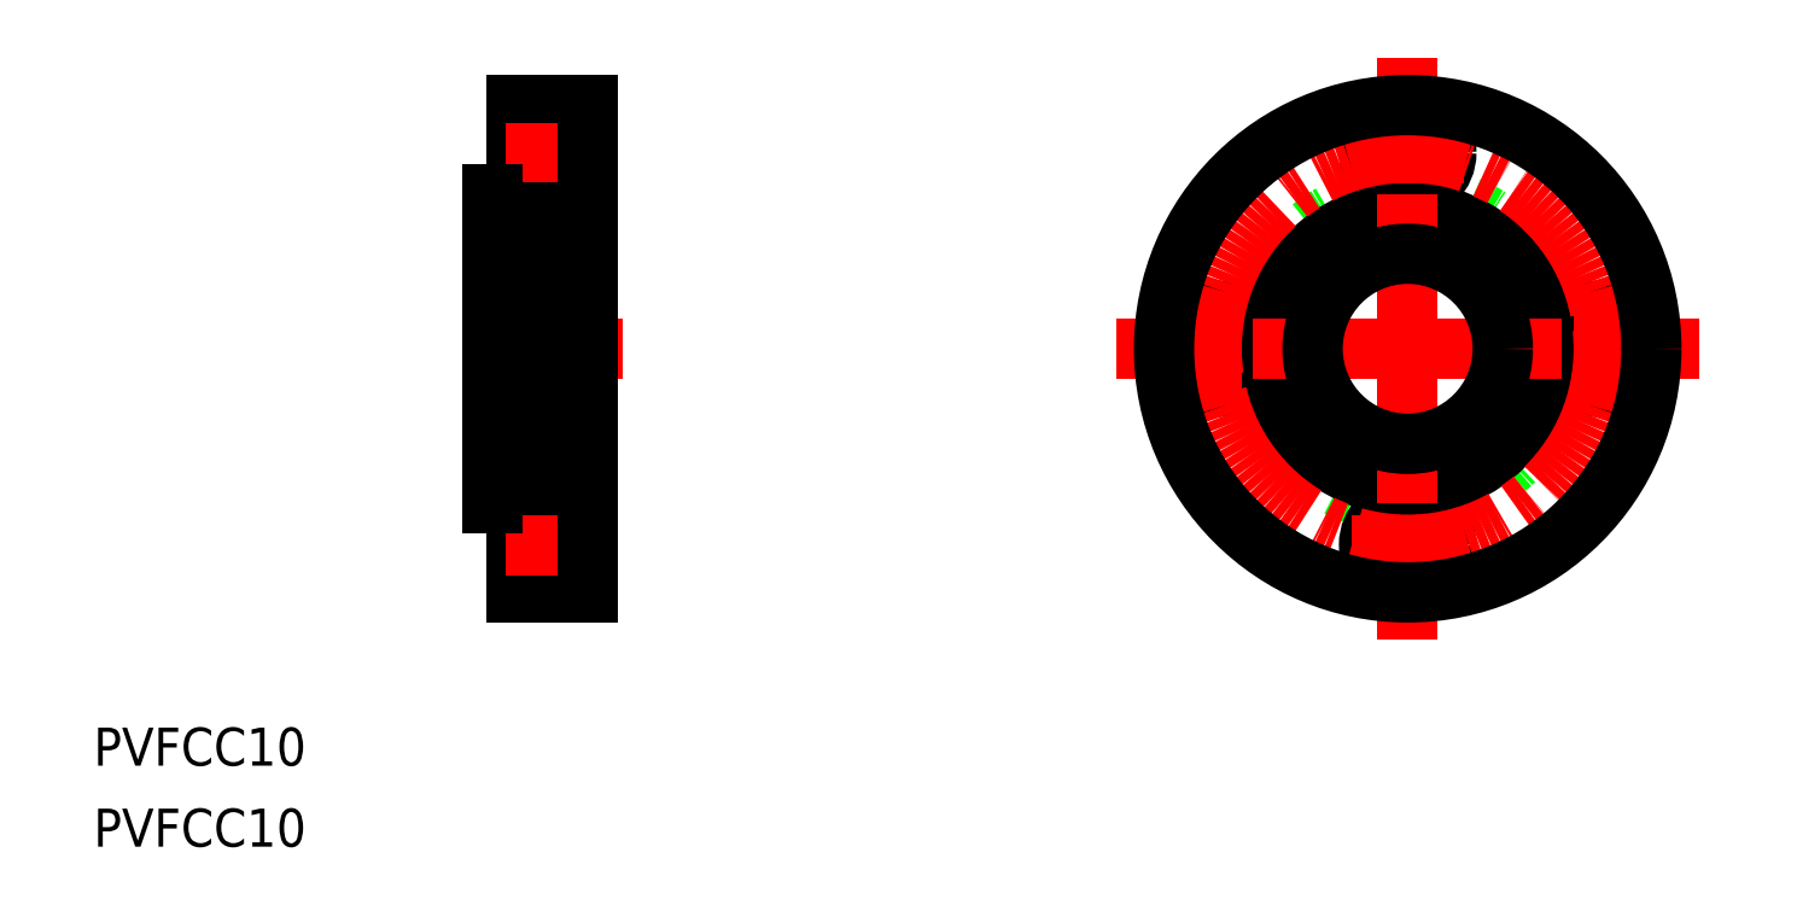
<metadata>
{"format":"dxf","ext":"dxf","renderer":"ezdxf+matplotlib","layout":"modelspace","background":"white","min_lineweight":24,"dpi":150}
</metadata>
<code>
0
SECTION
2
ENTITIES
0
CIRCLE
8
0
10
139.2
20
818.5
30
0
40
13
0
CIRCLE
8
0
10
139.2
20
818.5
30
0
40
11.5
0
LINE
8
CENTER
10
73.18
20
818.5
30
0
11
59.18
21
818.5
31
0
0
LINE
8
0
10
67.08
20
803.7
30
0
11
64.18
21
803.7
31
0
0
LINE
8
0
10
67.08
20
800.2
30
0
11
64.18
21
800.2
31
0
0
LINE
8
0
10
67.18
20
807
30
0
11
62.18
21
807
31
0
0
LINE
8
0
10
64.18
20
798
30
0
11
70.18
21
798
31
0
0
LINE
8
0
10
67.08
20
805.2
30
0
11
67.08
21
798.7
31
0
0
LINE
8
0
10
70.18
20
798.7
30
0
11
67.08
21
798.7
31
0
0
LINE
8
0
10
70.18
20
805.2
30
0
11
67.08
21
805.2
31
0
0
LINE
8
0
10
64.18
20
798
30
0
11
64.18
21
805.5
31
0
0
LINE
8
0
10
64.18
20
805.5
30
0
11
62.18
21
805.5
31
0
0
LINE
8
CENTER
10
70.98
20
802
30
0
11
63.25
21
802
31
0
0
LINE
8
0
10
67.08
20
833.2
30
0
11
64.18
21
833.2
31
0
0
LINE
8
0
10
67.08
20
836.7
30
0
11
64.18
21
836.7
31
0
0
LINE
8
0
10
70.18
20
839
30
0
11
64.18
21
839
31
0
0
LINE
8
0
10
67.18
20
830
30
0
11
62.18
21
830
31
0
0
LINE
8
0
10
67.08
20
831.7
30
0
11
67.08
21
838.2
31
0
0
LINE
8
0
10
70.18
20
831.7
30
0
11
67.08
21
831.7
31
0
0
LINE
8
0
10
70.18
20
838.2
30
0
11
67.08
21
838.2
31
0
0
LINE
8
0
10
64.18
20
831.5
30
0
11
64.18
21
839
31
0
0
LINE
8
0
10
64.18
20
831.5
30
0
11
62.18
21
831.5
31
0
0
LINE
8
CENTER
10
70.98
20
835
30
0
11
63.25
21
835
31
0
0
LINE
8
0
10
62.18
20
831.5
30
0
11
62.18
21
805.5
31
0
0
LINE
8
0
10
70.18
20
798
30
0
11
70.18
21
839
31
0
0
CIRCLE
8
0
10
155.7
20
818.5
30
0
40
3.25
0
CIRCLE
8
0
10
155.7
20
818.5
30
0
40
1.75
0
CIRCLE
8
0
10
139.2
20
802
30
0
40
1.75
0
CIRCLE
8
0
10
139.2
20
802
30
0
40
3.25
0
CIRCLE
8
0
10
122.7
20
818.5
30
0
40
3.25
0
CIRCLE
8
0
10
122.7
20
818.5
30
0
40
1.75
0
CIRCLE
8
0
10
139.2
20
835
30
0
40
1.75
0
CIRCLE
8
0
10
139.2
20
835
30
0
40
3.25
0
LINE
8
CENTER
10
122.7
20
818.5
30
0
11
122.7
21
823.2
31
0
0
LINE
8
CENTER
10
139.2
20
818.5
30
0
11
139.2
21
843
31
0
0
LINE
8
CENTER
10
155.7
20
818.5
30
0
11
155.7
21
823.2
31
0
0
LINE
8
CENTER
10
139.2
20
818.5
30
0
11
114.7
21
818.5
31
0
0
LINE
8
CENTER
10
139.2
20
818.5
30
0
11
139.2
21
794
31
0
0
LINE
8
CENTER
10
139.2
20
818.5
30
0
11
163.7
21
818.5
31
0
0
LINE
8
CENTER
10
155.7
20
818.5
30
0
11
155.7
21
813.7
31
0
0
LINE
8
CENTER
10
139.2
20
802
30
0
11
143.9
21
802
31
0
0
LINE
8
CENTER
10
139.2
20
802
30
0
11
134.4
21
802
31
0
0
LINE
8
CENTER
10
122.7
20
818.5
30
0
11
122.7
21
813.7
31
0
0
LINE
8
CENTER
10
139.2
20
835
30
0
11
143.9
21
835
31
0
0
LINE
8
CENTER
10
139.2
20
835
30
0
11
134.4
21
835
31
0
0
CIRCLE
8
CENTER
10
139.2
20
818.5
30
0
40
16.5
0
CIRCLE
8
0
10
139.2
20
818.5
30
0
40
20.5
0
TEXT
8
0
10
28.62
20
783.4
30
0
40
3.2
1
PVFCC10
0
TEXT
8
0
10
28.62
20
776.6
30
0
40
3.2
1
PVFCC10
0
LINE
8
0
10
67.18
20
807
30
0
11
67.18
21
830
31
0
0
LINE
8
0
10
70.18
20
826.5
30
0
11
67.18
21
826.5
31
0
0
LINE
8
0
10
70.18
20
810.5
30
0
11
67.18
21
810.5
31
0
0
CIRCLE
8
0
10
139.2
20
818.5
30
0
40
8
0
VIEWPORT
8
0
10
5.597
20
3.929
30
0
40
10.57
41
7.058
68
     1
69
     1
0
VIEWPORT
8
0
10
5.614
20
3.902
30
0
40
8.982
41
6.243
68
     2
69
     2
0
ENDSEC
0
EOF

</code>
